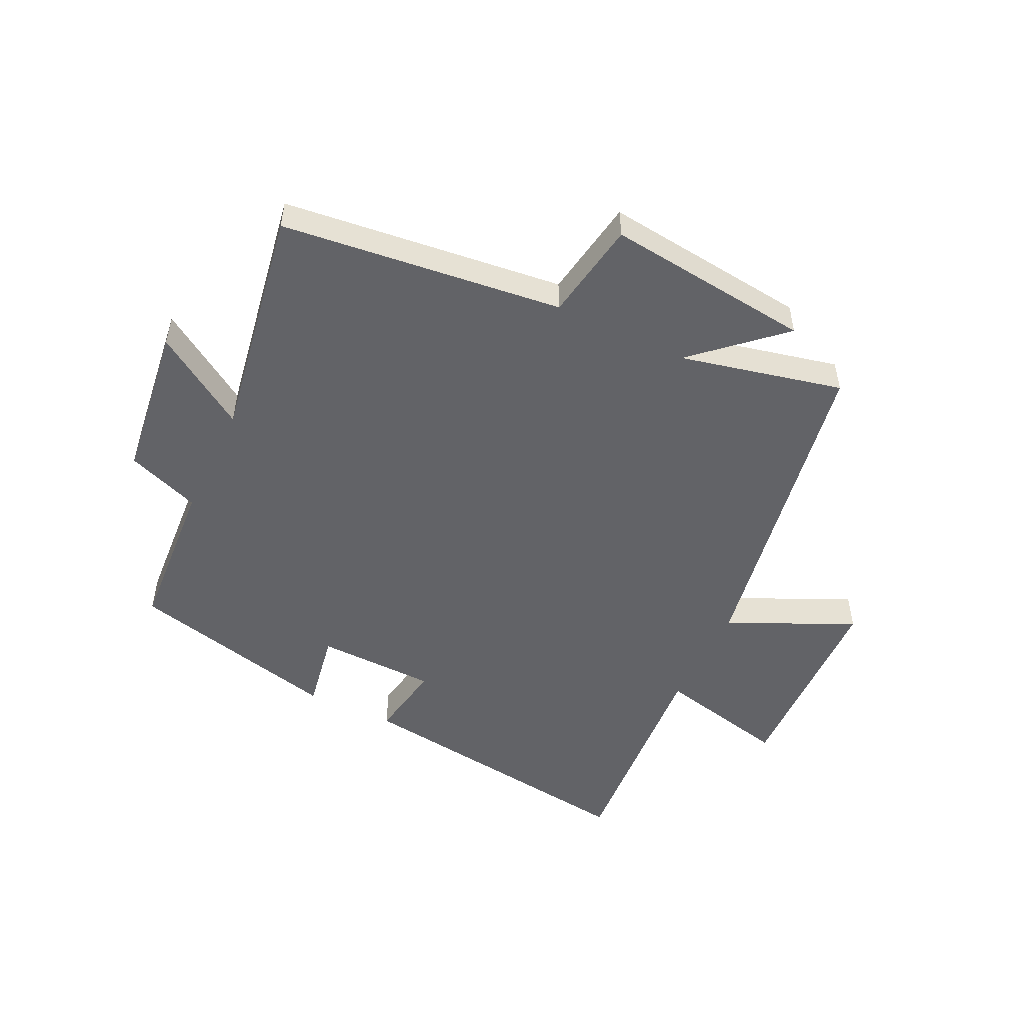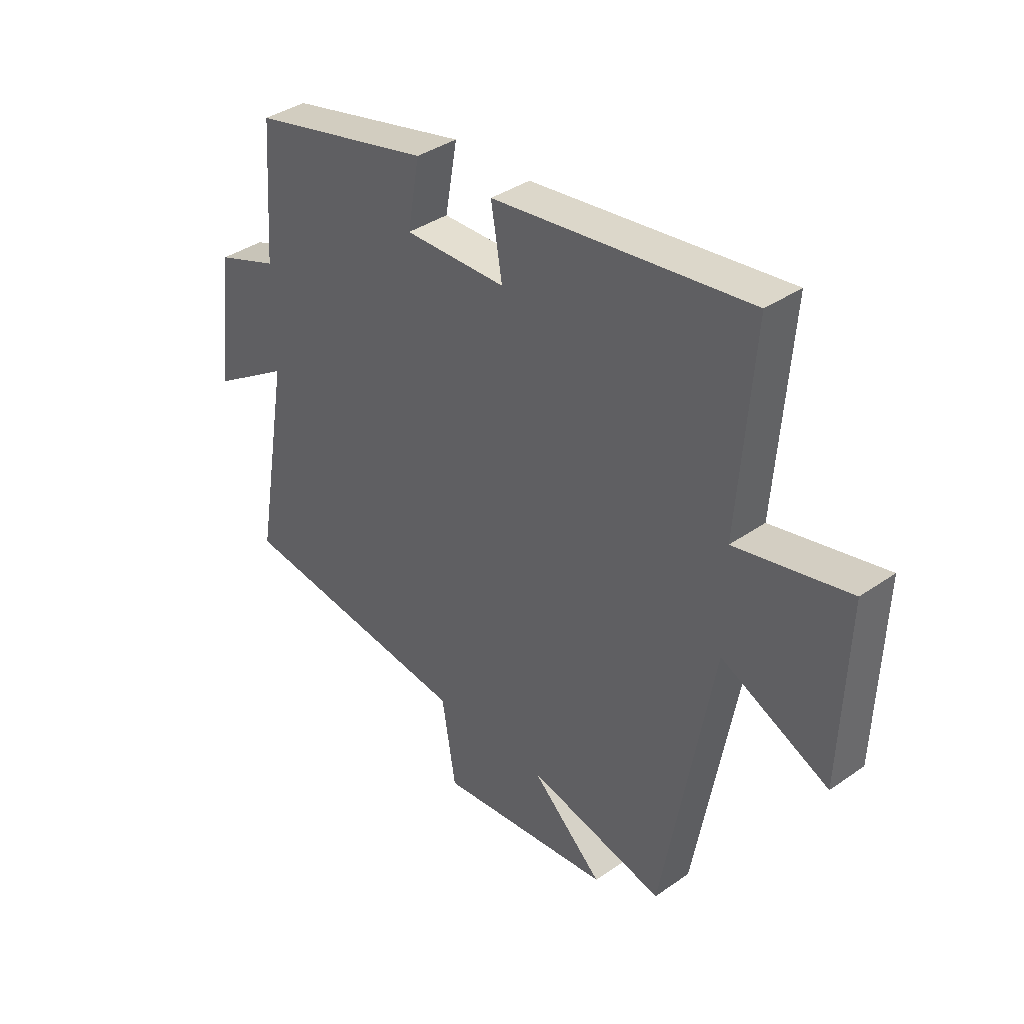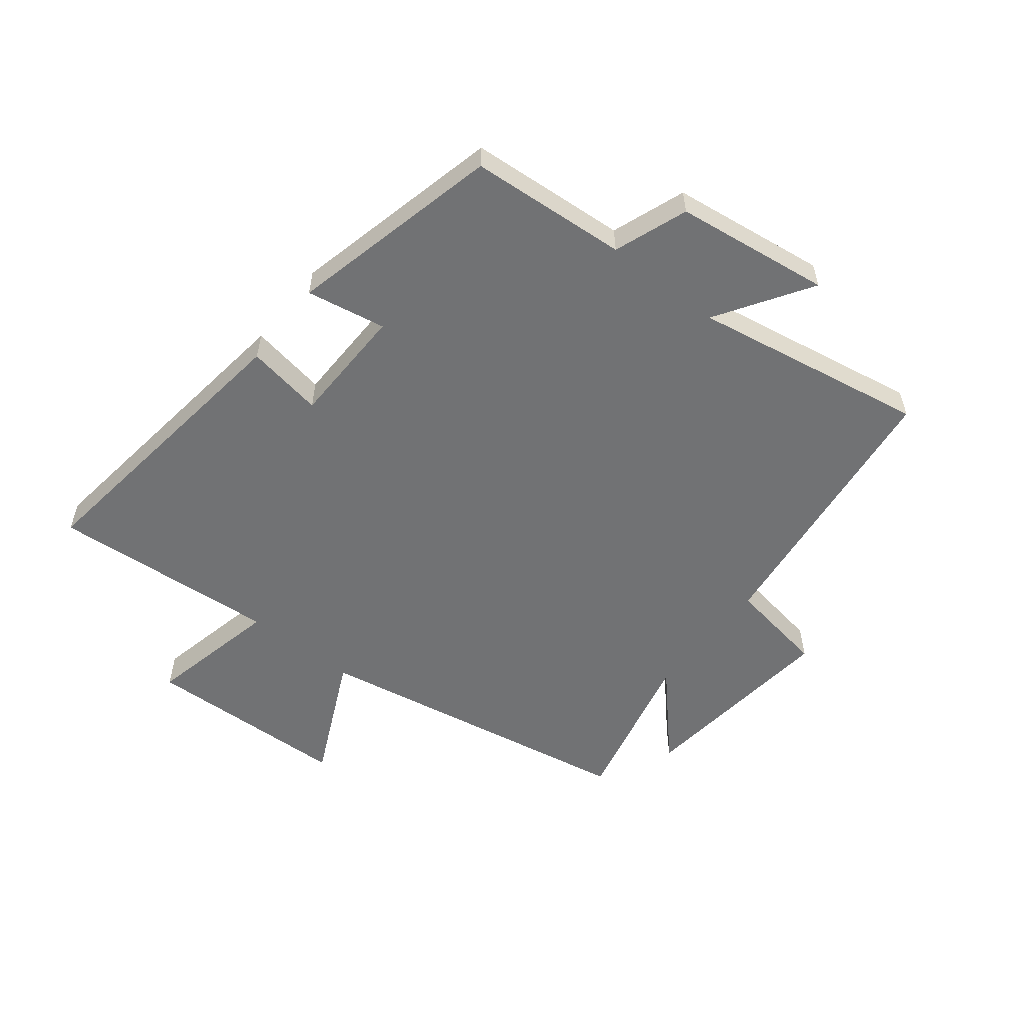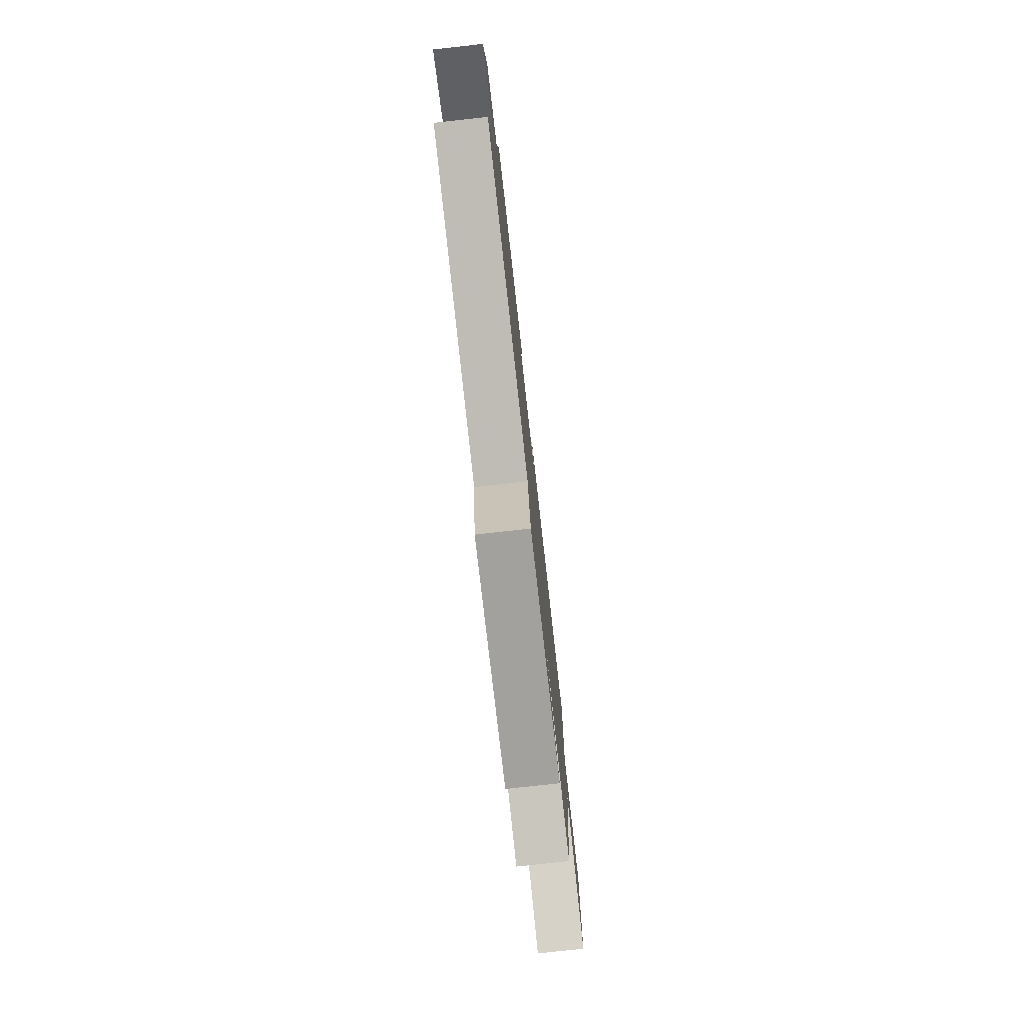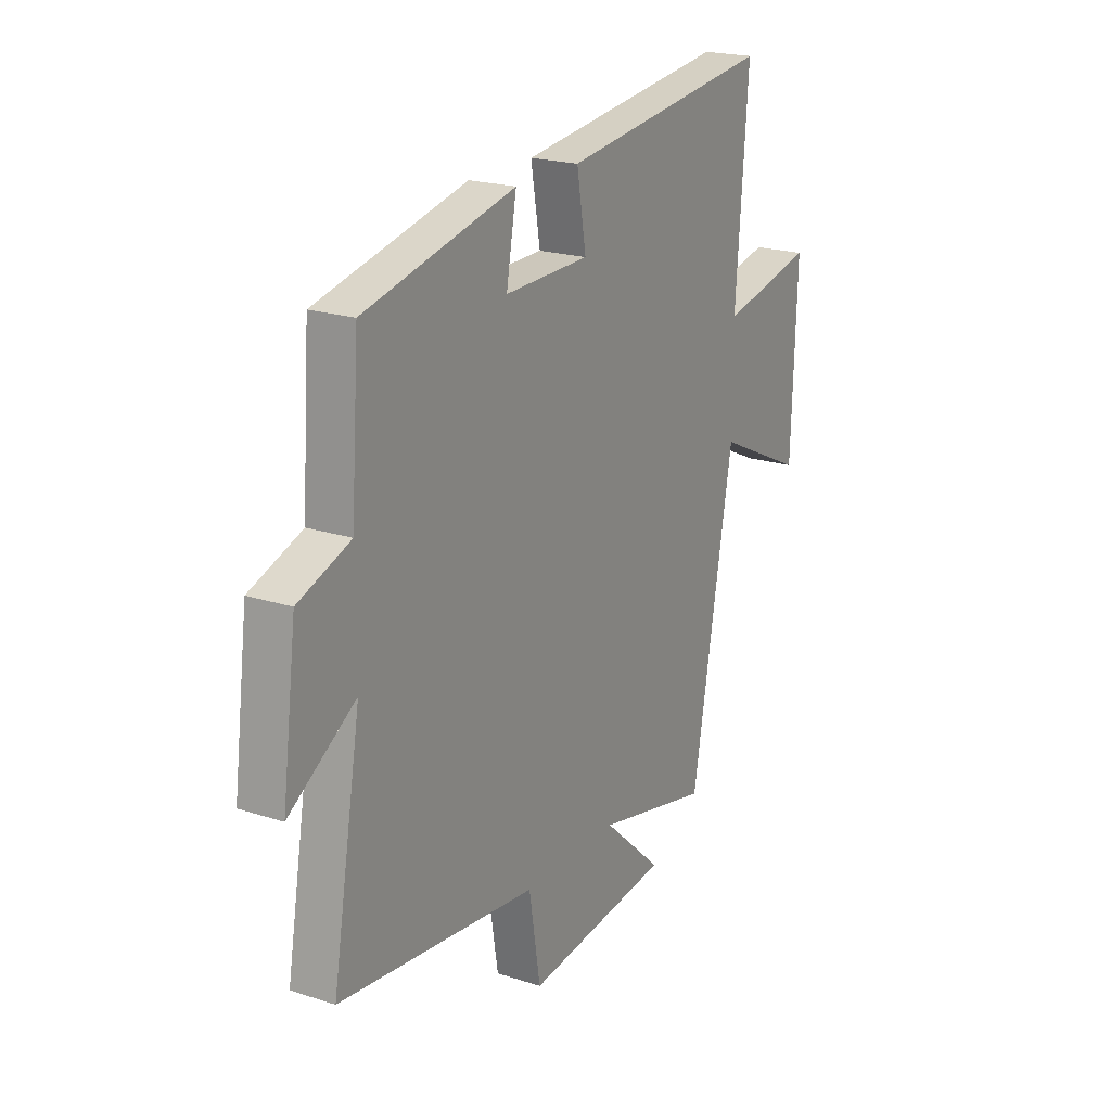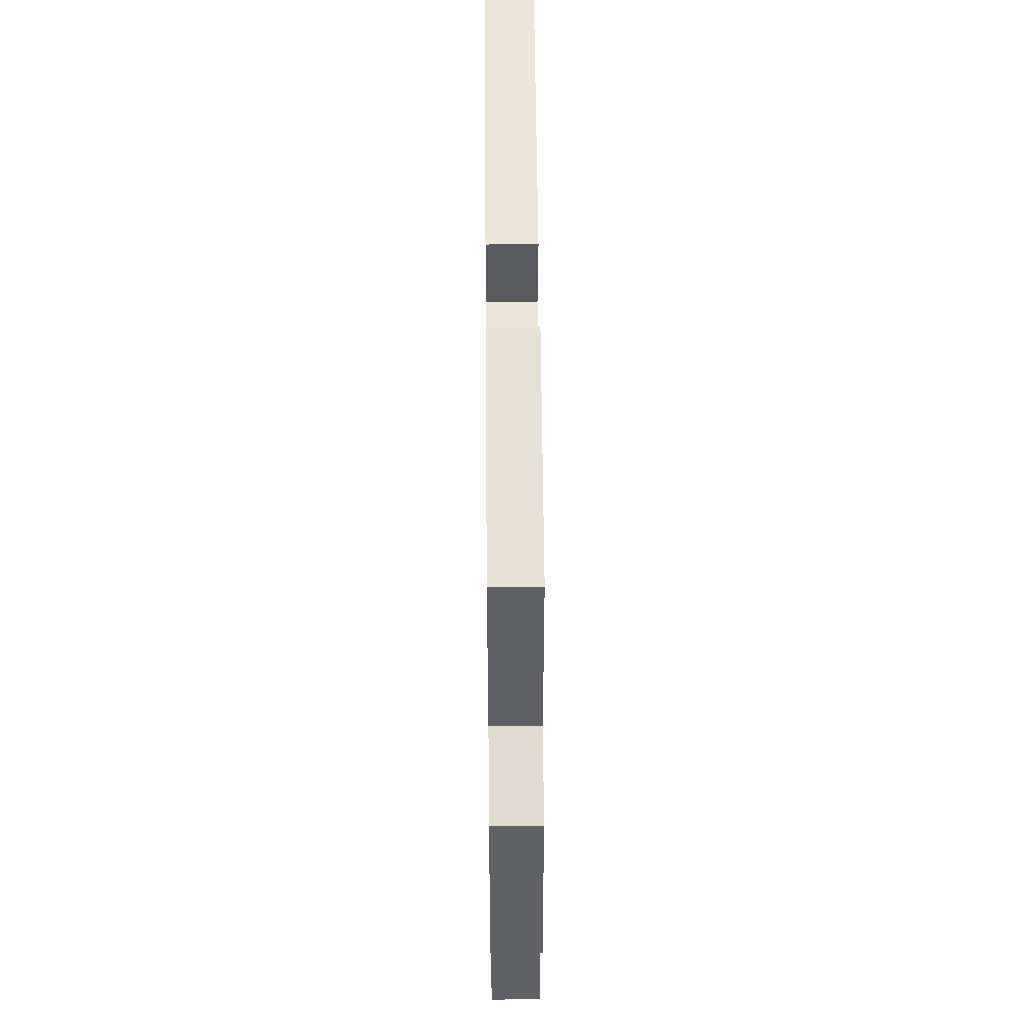
<metadata>
{"format":"obj","ext":"obj","renderer":"f3d","projection":"perspective","resolution":1024,"background":"white","views":[{"elev":-51.0,"azim":154.1,"up":"+Y"},{"elev":37.7,"azim":-131.7,"up":"+Z"},{"elev":-55.4,"azim":51.8,"up":"+Y"},{"elev":-78.2,"azim":96.3,"up":"+Z"},{"elev":20.8,"azim":120.3,"up":"+Z"},{"elev":49.8,"azim":89.5,"up":"+Z"}]}
</metadata>
<code>
v 0.481 0.07 0.416
v 0.5 0.07 0.152
v 0.623 0.07 0.107
v 0.657 0.07 -0.153
v 0.5 0.07 -0.052
v 0.568 0.07 -0.444
v 0.099 0.07 -0.5
v 0.072 0.07 -0.667
v -0.272 0.07 -0.629
v -0.131 0.07 -0.5
v -0.402 0.07 -0.563
v -0.5 0.07 -0.014
v -0.71 0.07 -0.113
v -0.722 0.07 0.231
v -0.5 0.07 0.182
v -0.529 0.07 0.564
v -0.029 0.07 0.5
v -0.051 0.07 0.371
v 0.149 0.07 0.367
v 0.125 0.07 0.5
v 0.481 0 0.416
v 0.5 0 0.152
v 0.623 0 0.107
v 0.657 0 -0.153
v 0.5 0 -0.052
v 0.568 0 -0.444
v 0.099 0 -0.5
v 0.072 0 -0.667
v -0.272 0 -0.629
v -0.131 0 -0.5
v -0.402 0 -0.563
v -0.5 0 -0.014
v -0.71 0 -0.113
v -0.722 0 0.231
v -0.5 0 0.182
v -0.529 0 0.564
v -0.029 0 0.5
v -0.051 0 0.371
v 0.149 0 0.367
v 0.125 0 0.5
f 19 20 1 2
f 18 19 2
f 15 16 17 18
f 15 18 2
f 12 13 14 15
f 15 2 3
f 12 15 3
f 11 12 3
f 10 11 3
f 7 8 9 10
f 5 6 7 10
f 5 10 3
f 3 4 5
f 22 21 40 39
f 22 39 38
f 38 37 36 35
f 22 38 35
f 35 34 33 32
f 23 22 35
f 23 35 32
f 23 32 31
f 23 31 30
f 30 29 28 27
f 30 27 26 25
f 23 30 25
f 25 24 23
f 1 21 22 2
f 2 22 23 3
f 3 23 24 4
f 4 24 25 5
f 5 25 26 6
f 6 26 27 7
f 7 27 28 8
f 8 28 29 9
f 9 29 30 10
f 10 30 31 11
f 11 31 32 12
f 12 32 33 13
f 13 33 34 14
f 14 34 35 15
f 15 35 36 16
f 16 36 37 17
f 17 37 38 18
f 18 38 39 19
f 19 39 40 20
f 20 40 21 1

</code>
